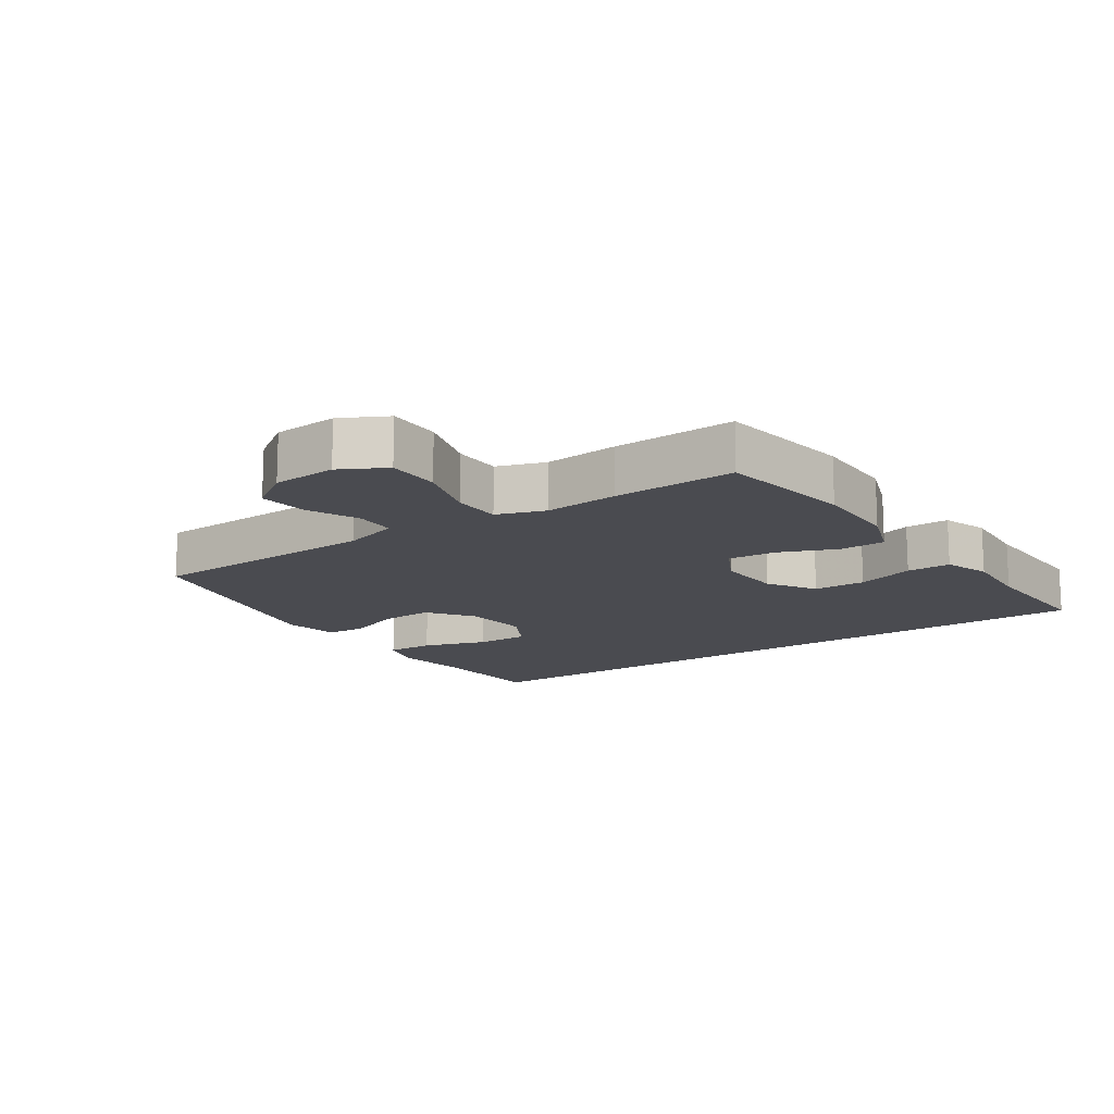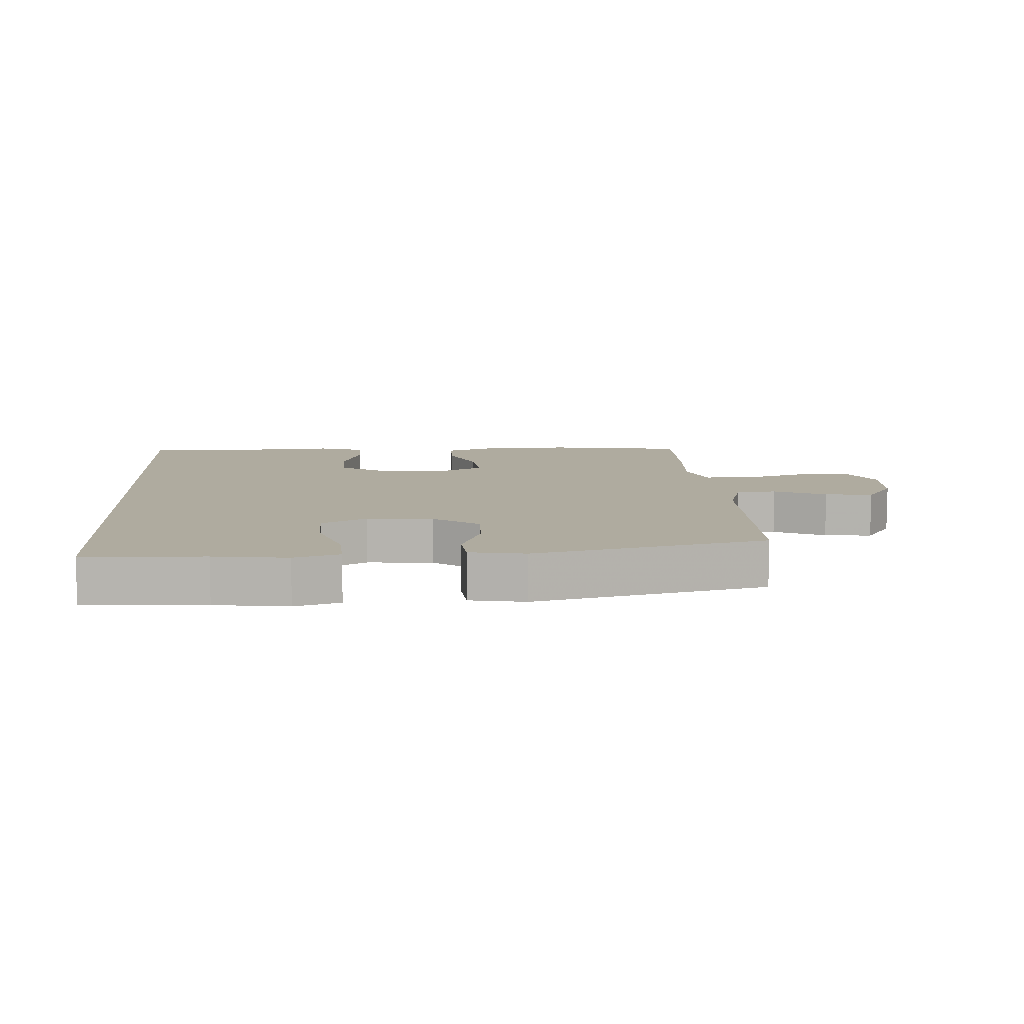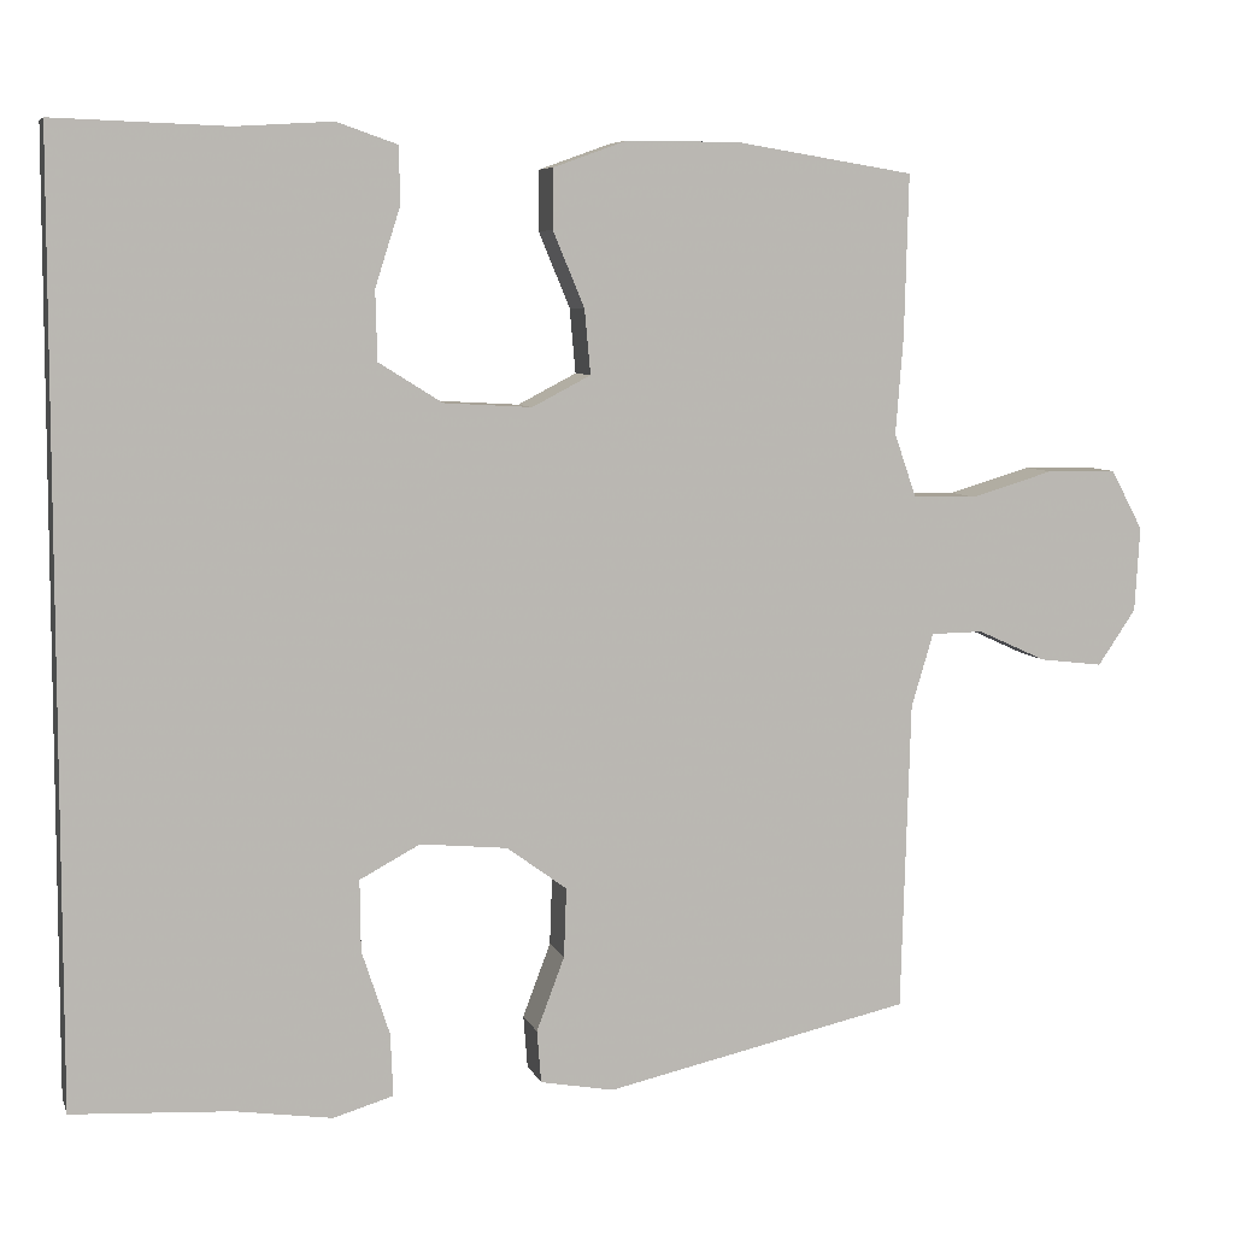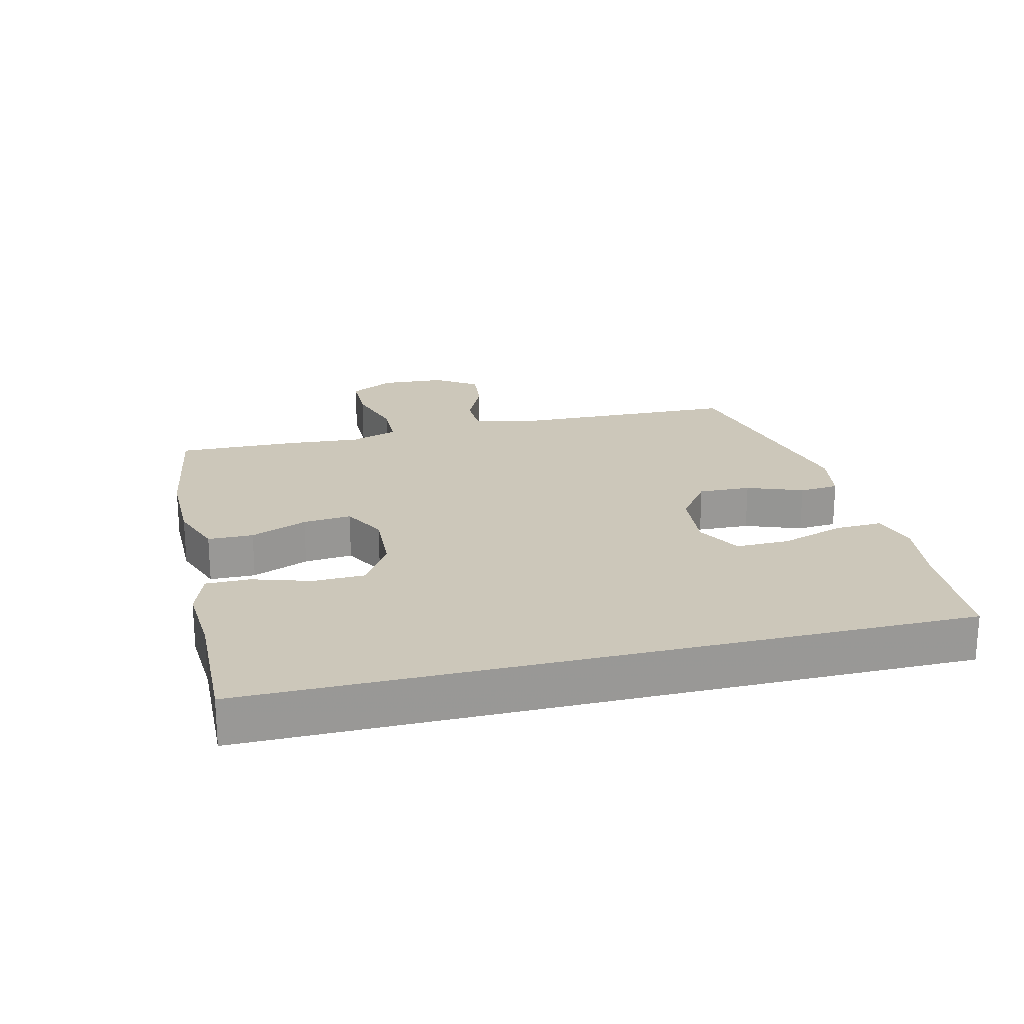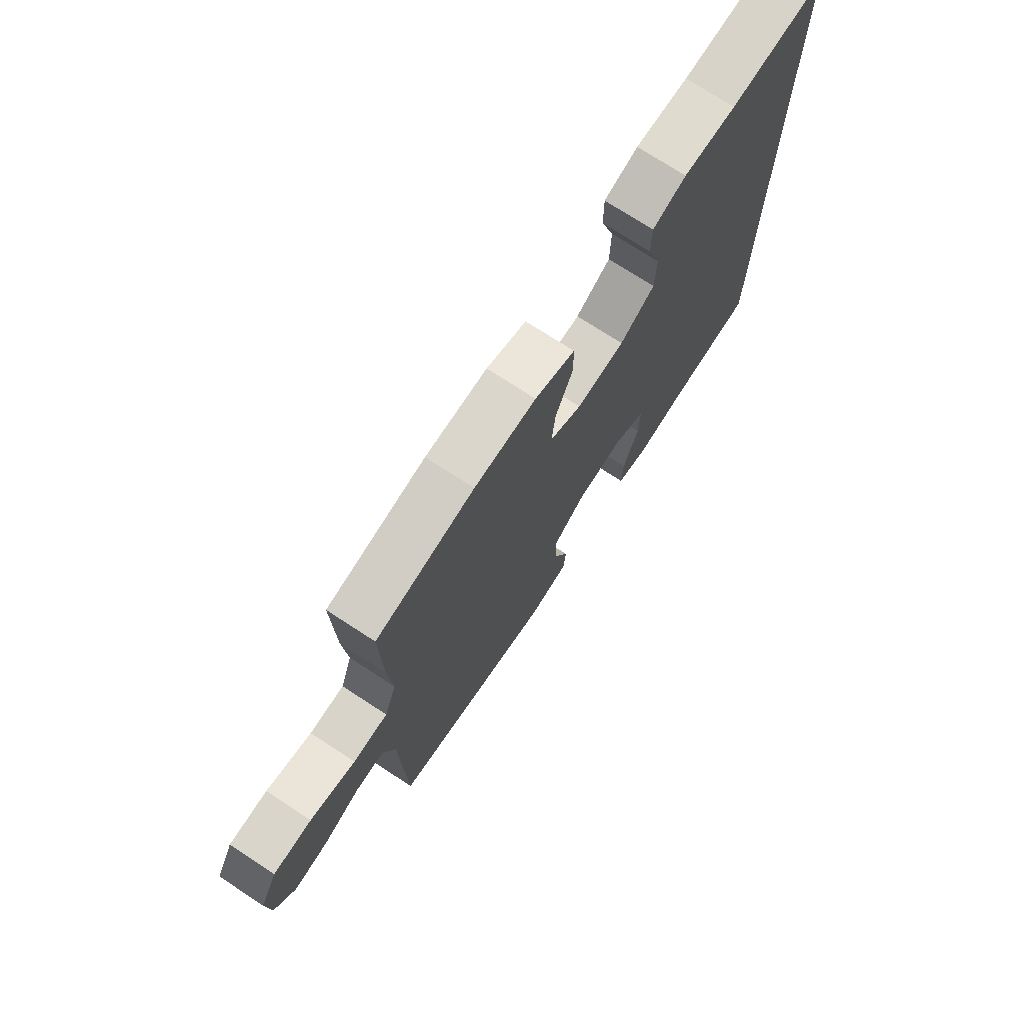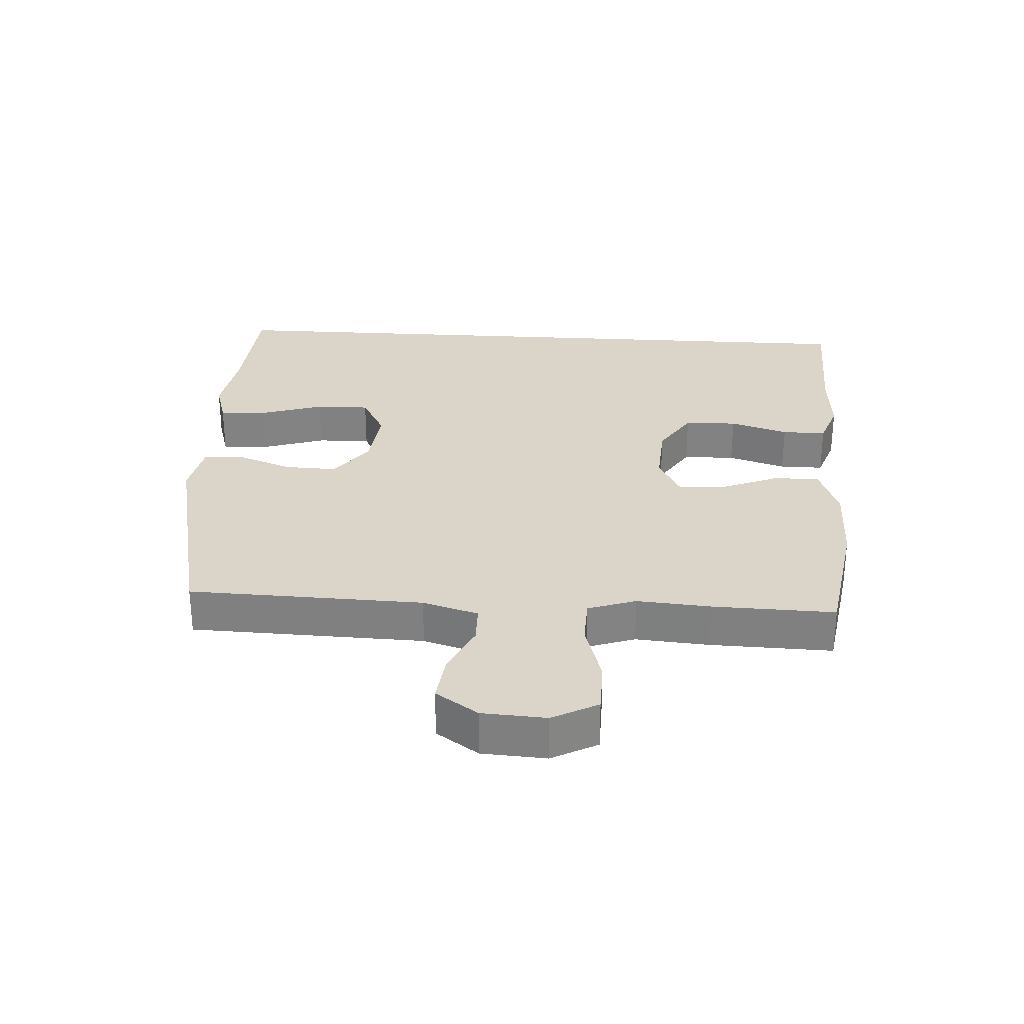
<metadata>
{"format":"obj","ext":"obj","renderer":"f3d","projection":"perspective","resolution":1024,"background":"white","views":[{"elev":-14.4,"azim":-55.7,"up":"+Y"},{"elev":9.6,"azim":176.1,"up":"+Y"},{"elev":6.8,"azim":164.9,"up":"+Z"},{"elev":21.5,"azim":76.1,"up":"+Y"},{"elev":73.7,"azim":-56.9,"up":"+Z"},{"elev":29.1,"azim":-86.5,"up":"+Y"}]}
</metadata>
<code>
v -0.5 0.07 -0.5
v -0.511 0.07 -0.134
v -0.537 0.07 -0.047
v -0.599 0.07 -0.046
v -0.68 0.07 -0.083
v -0.755 0.07 -0.092
v -0.8 0.07 -0.026
v -0.806 0.07 0.074
v -0.768 0.07 0.145
v -0.685 0.07 0.146
v -0.587 0.07 0.117
v -0.512 0.07 0.119
v -0.486 0.07 0.194
v -0.495 0.07 0.309
v -0.5 0.07 0.5
v -0.288 0.07 0.534
v -0.155 0.07 0.534
v -0.069 0.07 0.503
v -0.068 0.07 0.432
v -0.105 0.07 0.343
v -0.112 0.07 0.267
v -0.043 0.07 0.231
v 0.061 0.07 0.237
v 0.136 0.07 0.284
v 0.138 0.07 0.366
v 0.109 0.07 0.457
v 0.109 0.07 0.526
v 0.181 0.07 0.551
v 0.295 0.07 0.544
v 0.5 0.07 0.551
v 0.5 0.07 -0.56
v 0.312 0.07 -0.571
v 0.197 0.07 -0.588
v 0.126 0.07 -0.567
v 0.129 0.07 -0.493
v 0.162 0.07 -0.393
v 0.163 0.07 -0.309
v 0.092 0.07 -0.271
v -0.011 0.07 -0.281
v -0.082 0.07 -0.333
v -0.079 0.07 -0.415
v -0.046 0.07 -0.502
v -0.051 0.07 -0.564
v -0.138 0.07 -0.58
v -0.5 0 -0.5
v -0.511 0 -0.134
v -0.537 0 -0.047
v -0.599 0 -0.046
v -0.68 0 -0.083
v -0.755 0 -0.092
v -0.8 0 -0.026
v -0.806 0 0.074
v -0.768 0 0.145
v -0.685 0 0.146
v -0.587 0 0.117
v -0.512 0 0.119
v -0.486 0 0.194
v -0.495 0 0.309
v -0.5 0 0.5
v -0.288 0 0.534
v -0.155 0 0.534
v -0.069 0 0.503
v -0.068 0 0.432
v -0.105 0 0.343
v -0.112 0 0.267
v -0.043 0 0.231
v 0.061 0 0.237
v 0.136 0 0.284
v 0.138 0 0.366
v 0.109 0 0.457
v 0.109 0 0.526
v 0.181 0 0.551
v 0.295 0 0.544
v 0.5 0 0.551
v 0.5 0 -0.56
v 0.312 0 -0.571
v 0.197 0 -0.588
v 0.126 0 -0.567
v 0.129 0 -0.493
v 0.162 0 -0.393
v 0.163 0 -0.309
v 0.092 0 -0.271
v -0.011 0 -0.281
v -0.082 0 -0.333
v -0.079 0 -0.415
v -0.046 0 -0.502
v -0.051 0 -0.564
v -0.138 0 -0.58
f 44 1 2
f 43 44 2
f 42 43 2
f 41 42 2
f 40 41 2 3
f 39 40 3
f 38 39 3
f 34 35 36
f 33 34 36
f 32 33 36
f 32 36 37
f 31 32 37
f 30 31 37
f 29 30 37
f 27 28 29
f 26 27 29
f 25 26 29
f 24 25 29 37
f 23 24 37 38
f 18 19 20
f 17 18 20
f 16 17 20
f 15 16 20
f 14 15 20
f 13 14 20
f 12 13 20 21
f 9 10 11
f 8 9 11
f 7 8 11
f 6 7 11
f 5 6 11
f 4 5 11
f 3 4 11 12
f 38 3 12
f 23 38 12
f 22 23 12
f 12 21 22
f 46 45 88
f 46 88 87
f 46 87 86
f 46 86 85
f 47 46 85 84
f 47 84 83
f 47 83 82
f 80 79 78
f 80 78 77
f 80 77 76
f 81 80 76
f 81 76 75
f 81 75 74
f 81 74 73
f 73 72 71
f 73 71 70
f 73 70 69
f 81 73 69 68
f 82 81 68 67
f 64 63 62
f 64 62 61
f 64 61 60
f 64 60 59
f 64 59 58
f 64 58 57
f 65 64 57 56
f 55 54 53
f 55 53 52
f 55 52 51
f 55 51 50
f 55 50 49
f 55 49 48
f 56 55 48 47
f 56 47 82
f 56 82 67
f 56 67 66
f 66 65 56
f 1 45 46 2
f 2 46 47 3
f 3 47 48 4
f 4 48 49 5
f 5 49 50 6
f 6 50 51 7
f 7 51 52 8
f 8 52 53 9
f 9 53 54 10
f 10 54 55 11
f 11 55 56 12
f 12 56 57 13
f 13 57 58 14
f 14 58 59 15
f 15 59 60 16
f 16 60 61 17
f 17 61 62 18
f 18 62 63 19
f 19 63 64 20
f 20 64 65 21
f 21 65 66 22
f 22 66 67 23
f 23 67 68 24
f 24 68 69 25
f 25 69 70 26
f 26 70 71 27
f 27 71 72 28
f 28 72 73 29
f 29 73 74 30
f 30 74 75 31
f 31 75 76 32
f 32 76 77 33
f 33 77 78 34
f 34 78 79 35
f 35 79 80 36
f 36 80 81 37
f 37 81 82 38
f 38 82 83 39
f 39 83 84 40
f 40 84 85 41
f 41 85 86 42
f 42 86 87 43
f 43 87 88 44
f 44 88 45 1

</code>
